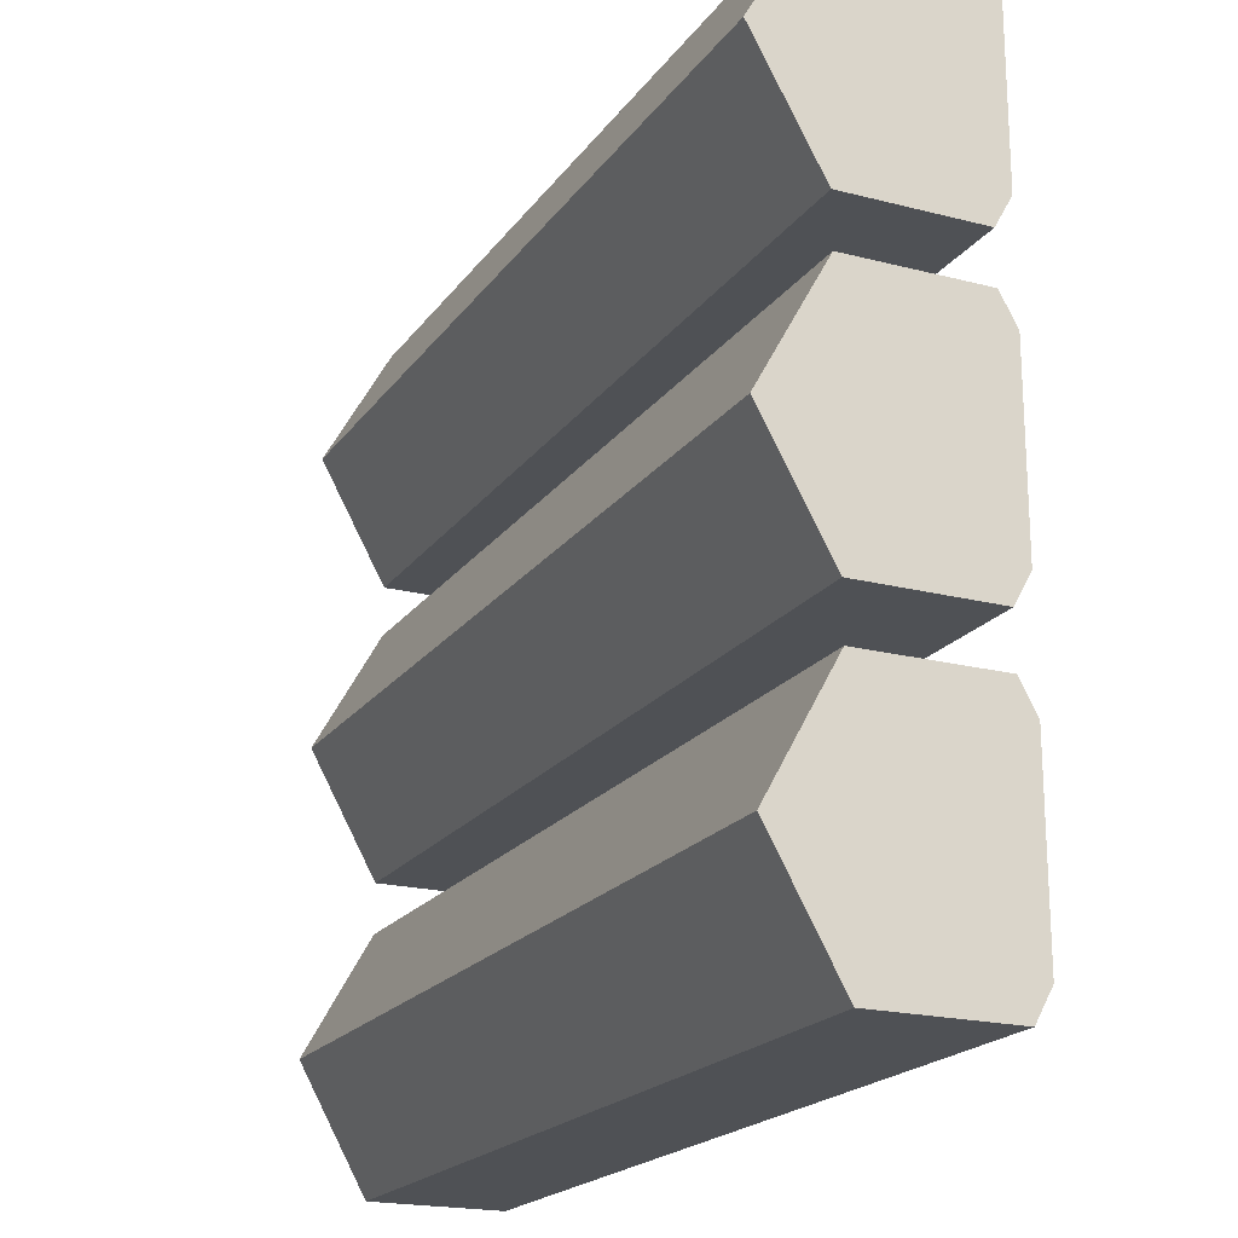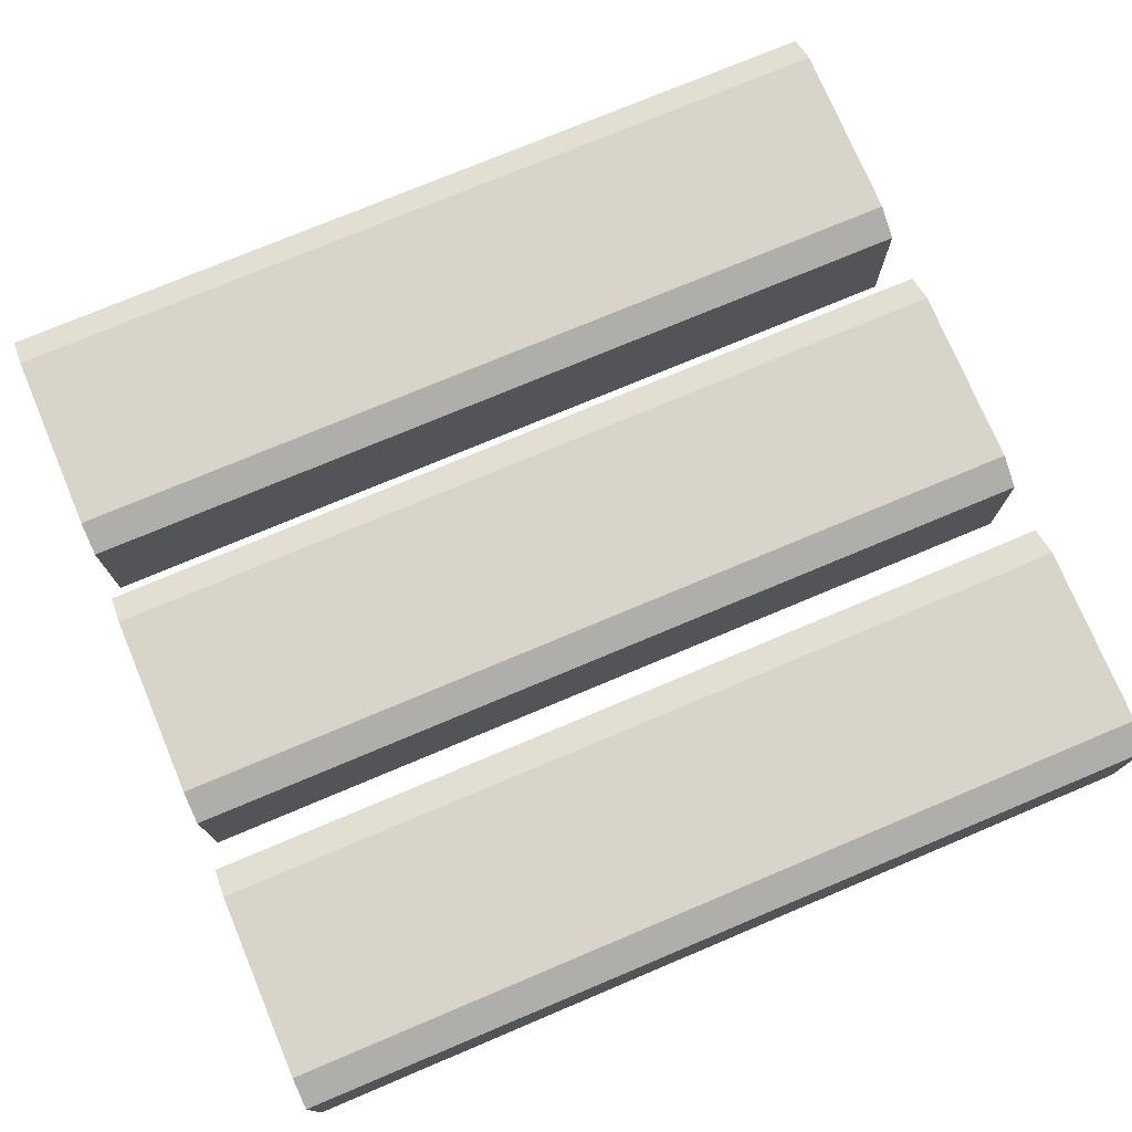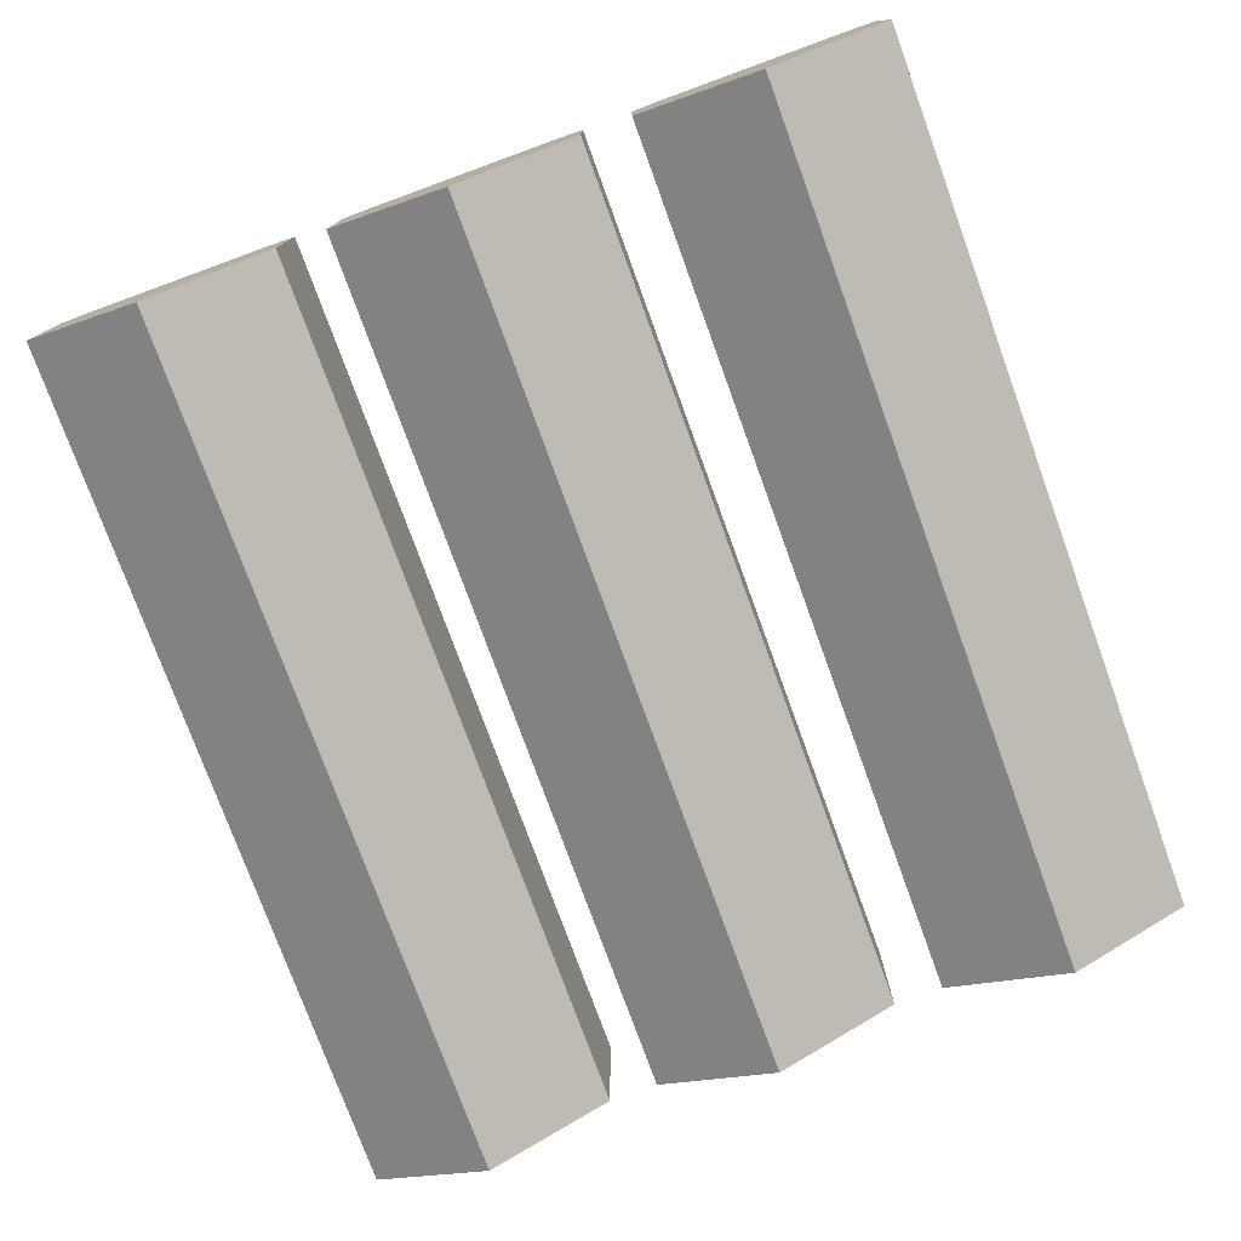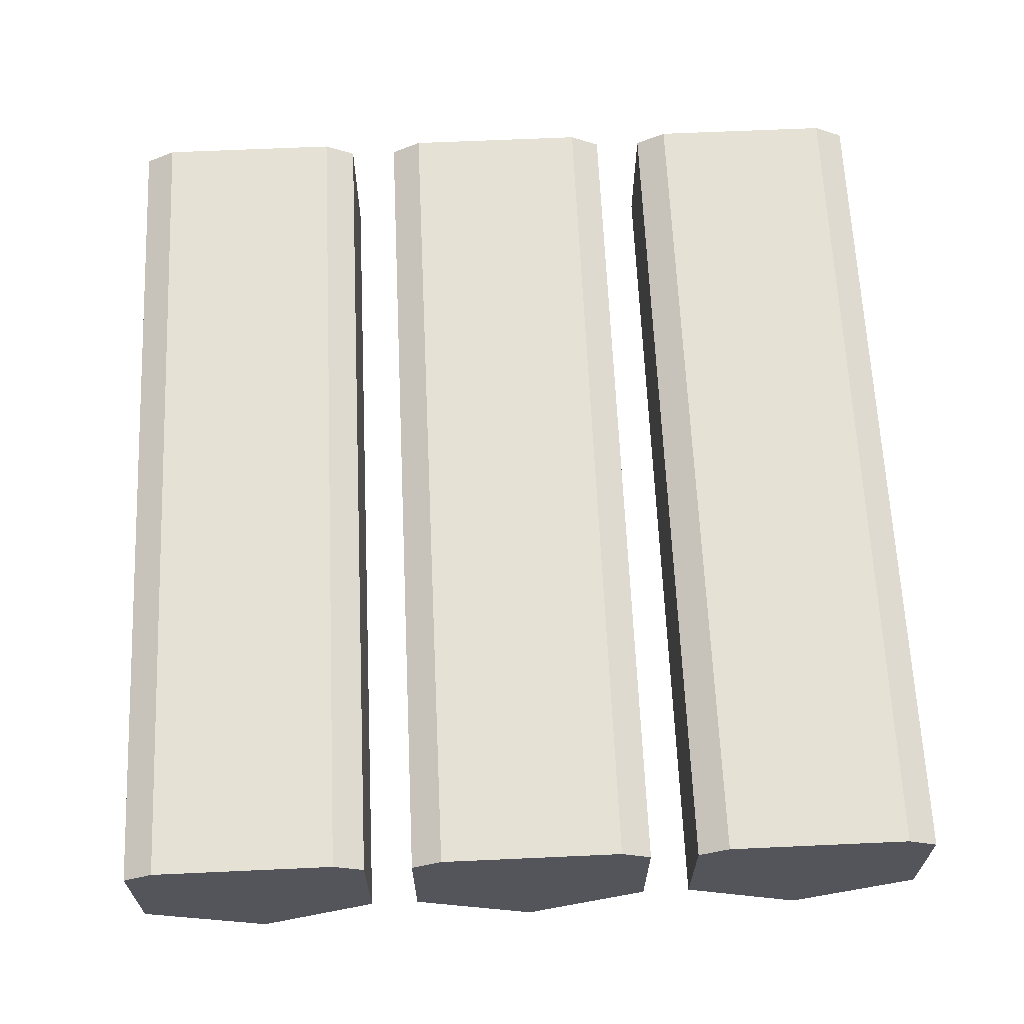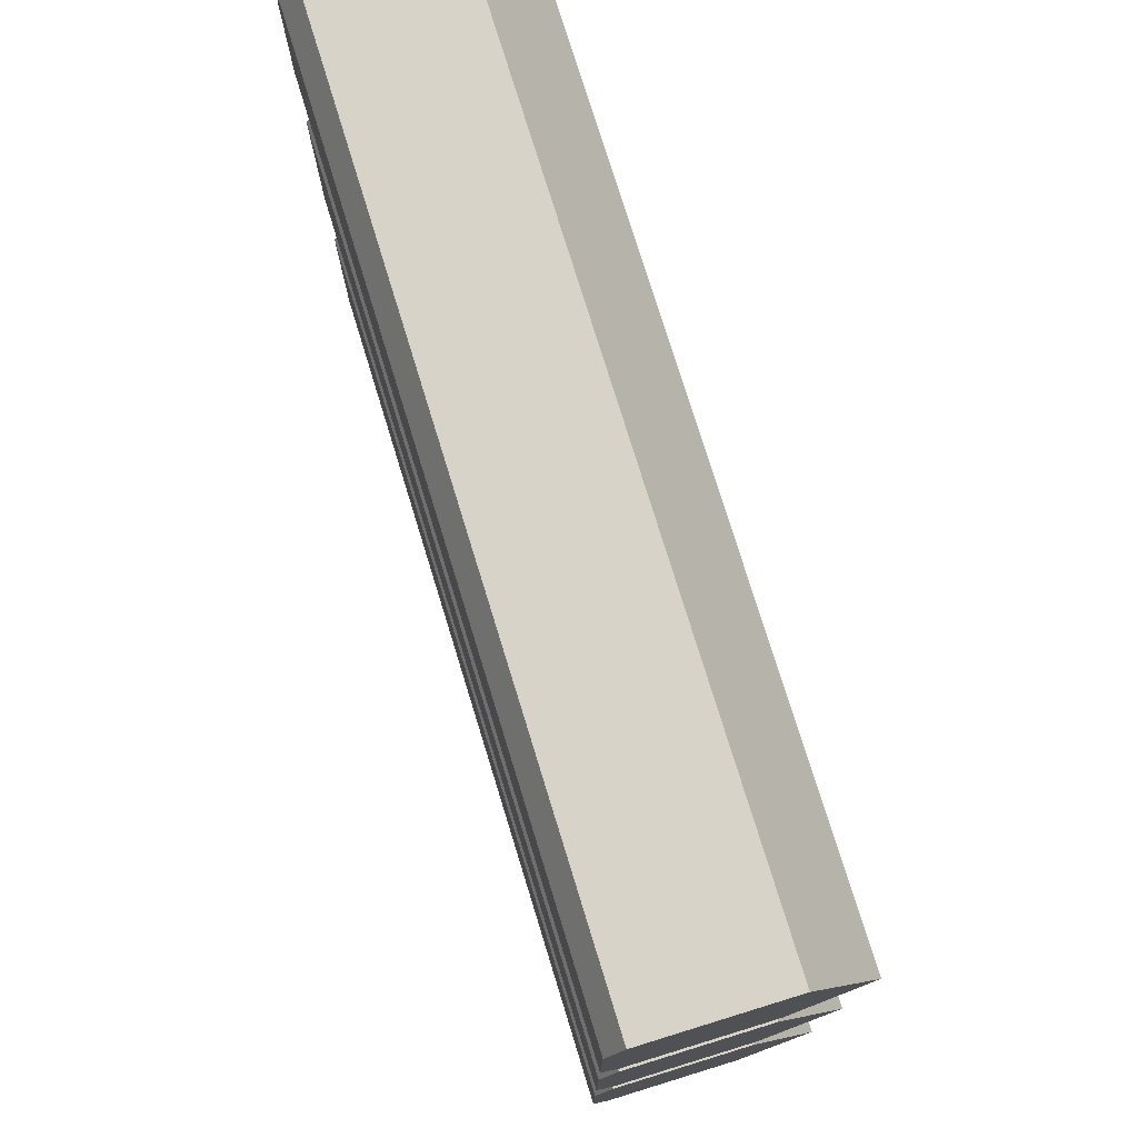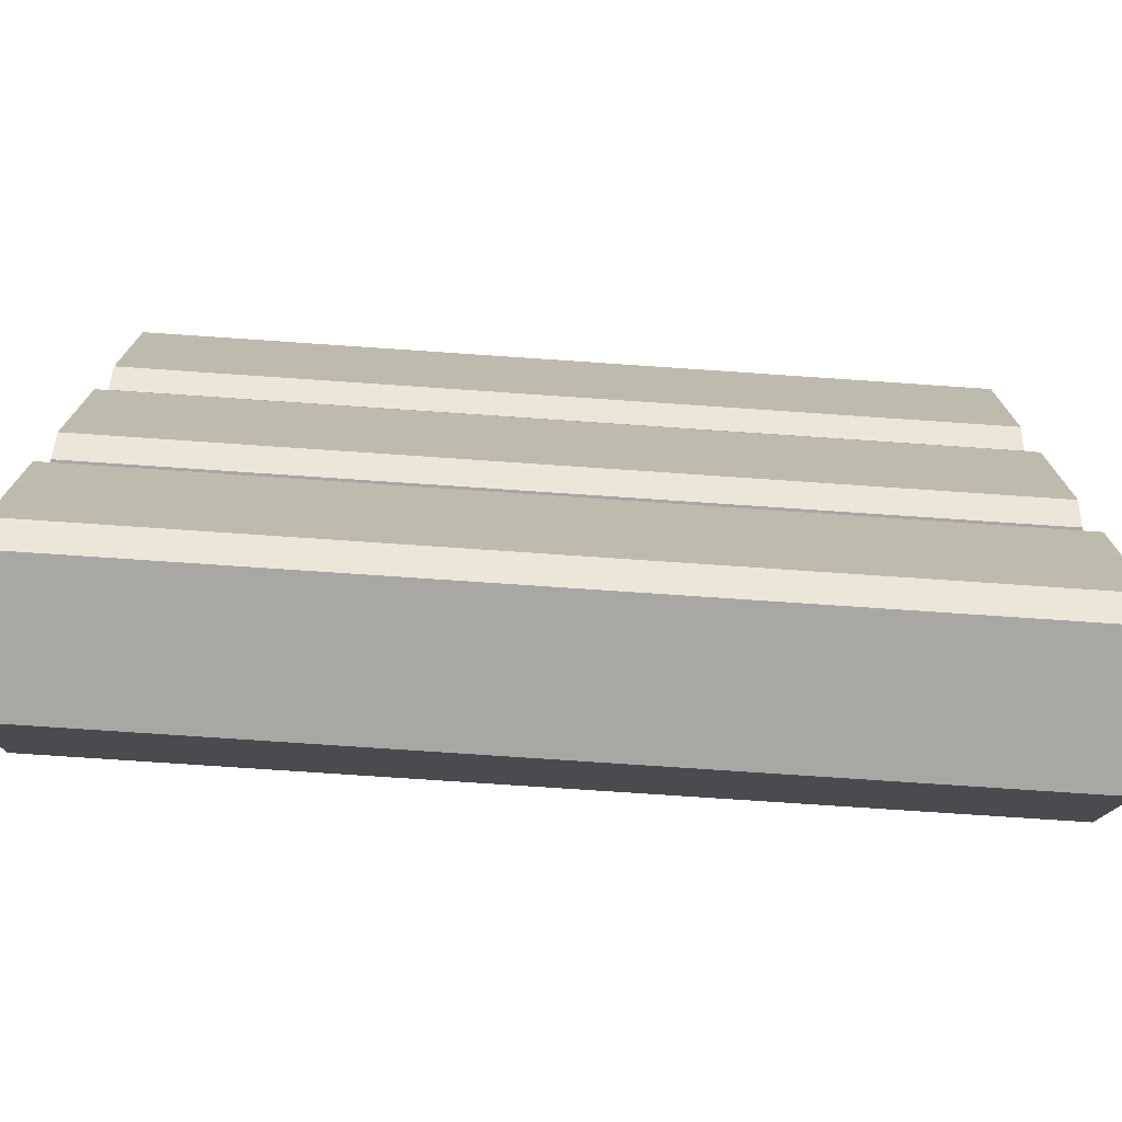
<metadata>
{"format":"obj","ext":"obj","renderer":"f3d","projection":"perspective","resolution":1024,"background":"white","views":[{"elev":-20.1,"azim":64.7,"up":"+Z"},{"elev":75.3,"azim":157.2,"up":"+Y"},{"elev":-77.0,"azim":-70.0,"up":"+Y"},{"elev":64.8,"azim":-92.6,"up":"+Y"},{"elev":76.3,"azim":-107.1,"up":"+Z"},{"elev":-74.7,"azim":176.1,"up":"+Z"}]}
</metadata>
<code>
o object1
g object1
v -0.5 0.2327 -0.1389
v 0.5 0.2327 -0.1389
v 0.5 0.3866 -0.1389
v -0.5 0.3866 -0.1389
v -0.5 0.4057 -0.1043
v 0.5 0.4057 -0.1043
v 0.5 0.4057 0.1043
v -0.5 0.4057 0.1043
v 0.5 0.3866 0.1389
v -0.5 0.3866 0.1389
v 0.5 0.2327 0.1389
v -0.5 0.2327 0.1389
v 0.5 0.1557 3.27e-06
v -0.5 0.1557 3.27e-06
f 4 3 1
f 3 2 1
f 6 3 5
f 3 4 5
f 5 8 7
f 5 7 6
f 8 10 9
f 8 9 7
f 12 11 9
f 12 9 10
f 14 13 11
f 14 11 12
f 12 10 8
f 5 1 12
f 5 4 1
f 12 8 5
f 1 14 12
f 1 2 14
f 2 13 14
f 7 9 11
f 11 2 6
f 2 3 6
f 11 13 2
f 6 7 11
o object2
g object2
v -0.5 0.4057 0.229
v -0.5 0.3866 0.1944
v 0.5 0.3866 0.1944
v 0.5 0.4057 0.229
v 0.5 0.2327 0.4722
v 0.5 0.1557 0.3333
v 0.5 0.2327 0.1944
v 0.5 0.4057 0.4376
v 0.5 0.3866 0.4722
v -0.5 0.2327 0.4722
v -0.5 0.1557 0.3333
v -0.5 0.3866 0.4722
v -0.5 0.4057 0.4376
v -0.5 0.2327 0.1944
f 18 17 15
f 17 16 15
f 22 23 19
f 19 21 18
f 21 17 18
f 19 20 21
f 18 22 19
f 25 20 19
f 25 19 24
f 24 19 23
f 24 23 26
f 27 26 23
f 27 23 22
f 28 21 25
f 21 20 25
f 15 27 22
f 15 22 18
f 24 26 27
f 15 28 24
f 15 16 28
f 24 27 15
f 28 25 24
f 16 17 28
f 17 21 28
o object3
g object3
v -0.5 0.4057 -0.4376
v -0.5 0.3866 -0.4722
v 0.5 0.3866 -0.4722
v 0.5 0.4057 -0.4376
v 0.5 0.2327 -0.1944
v 0.5 0.1557 -0.3333
v 0.5 0.2327 -0.4722
v 0.5 0.4057 -0.229
v 0.5 0.3866 -0.1944
v -0.5 0.2327 -0.1944
v -0.5 0.1557 -0.3333
v -0.5 0.3866 -0.1944
v -0.5 0.4057 -0.229
v -0.5 0.2327 -0.4722
f 32 31 29
f 31 30 29
f 36 37 33
f 33 35 32
f 35 31 32
f 33 34 35
f 32 36 33
f 39 34 33
f 39 33 38
f 38 33 37
f 38 37 40
f 41 40 37
f 41 37 36
f 42 35 39
f 35 34 39
f 29 41 36
f 29 36 32
f 38 40 41
f 29 42 38
f 29 30 42
f 38 41 29
f 42 39 38
f 30 31 42
f 31 35 42

</code>
